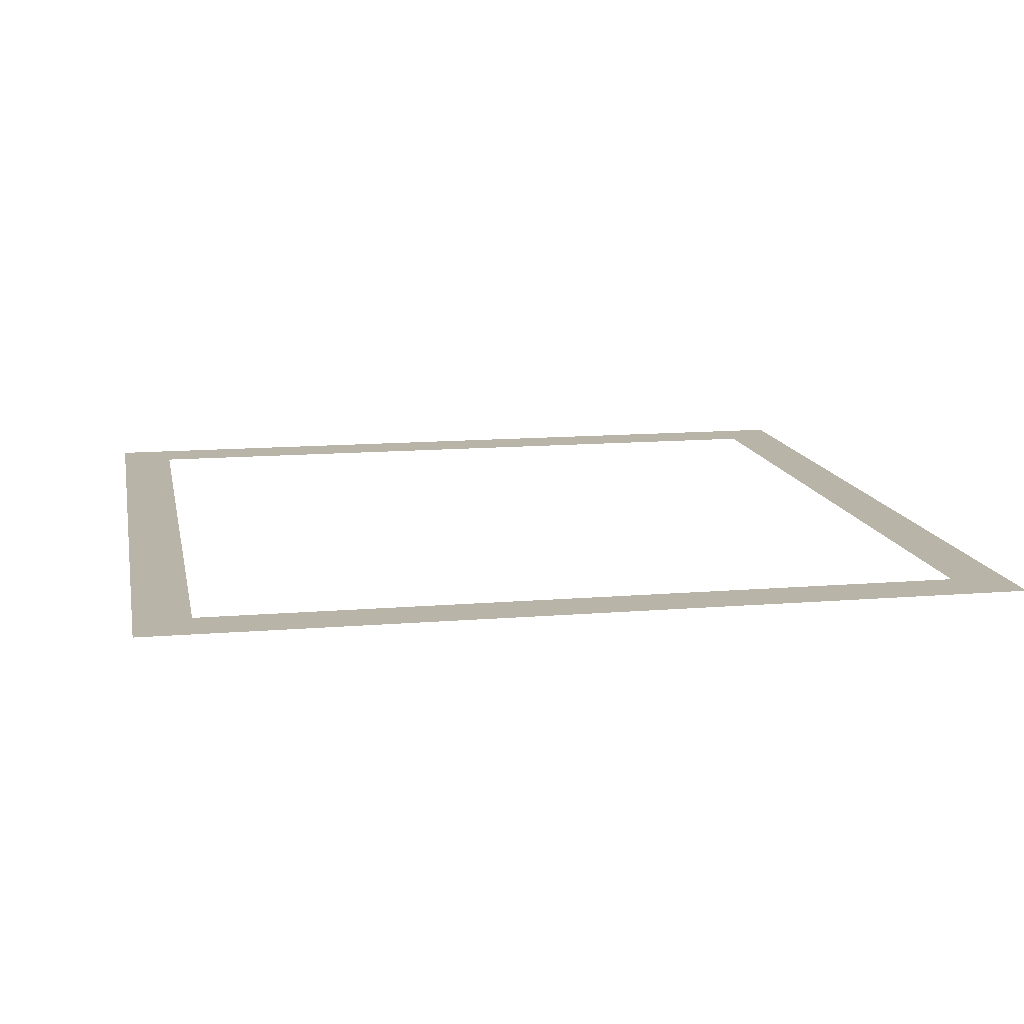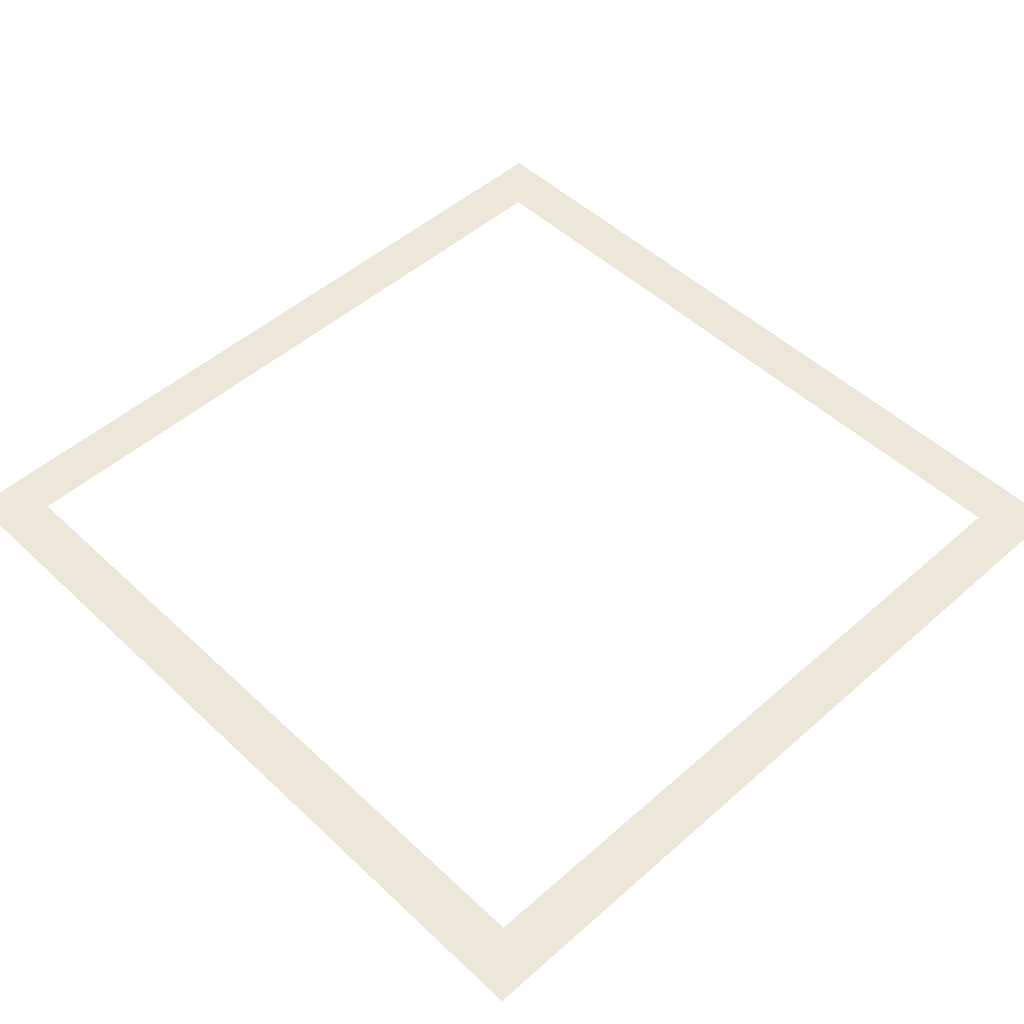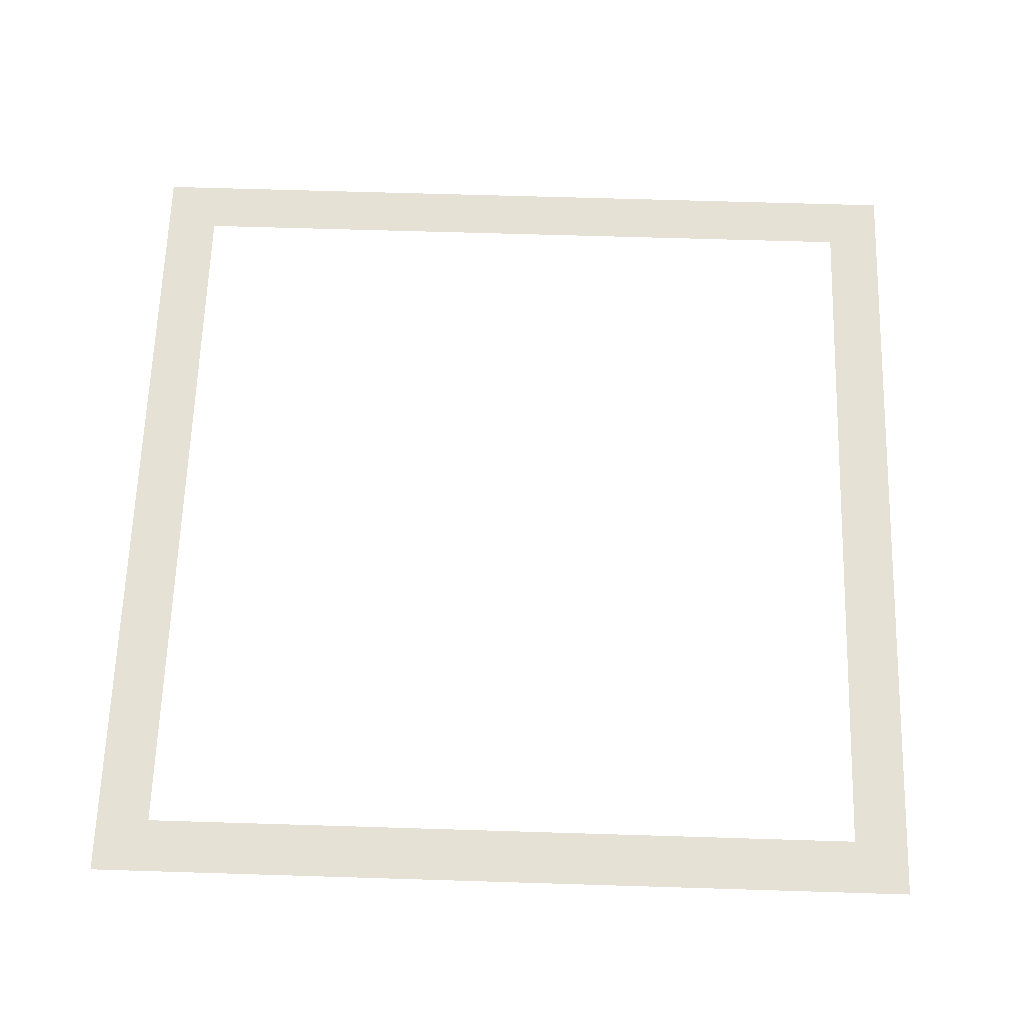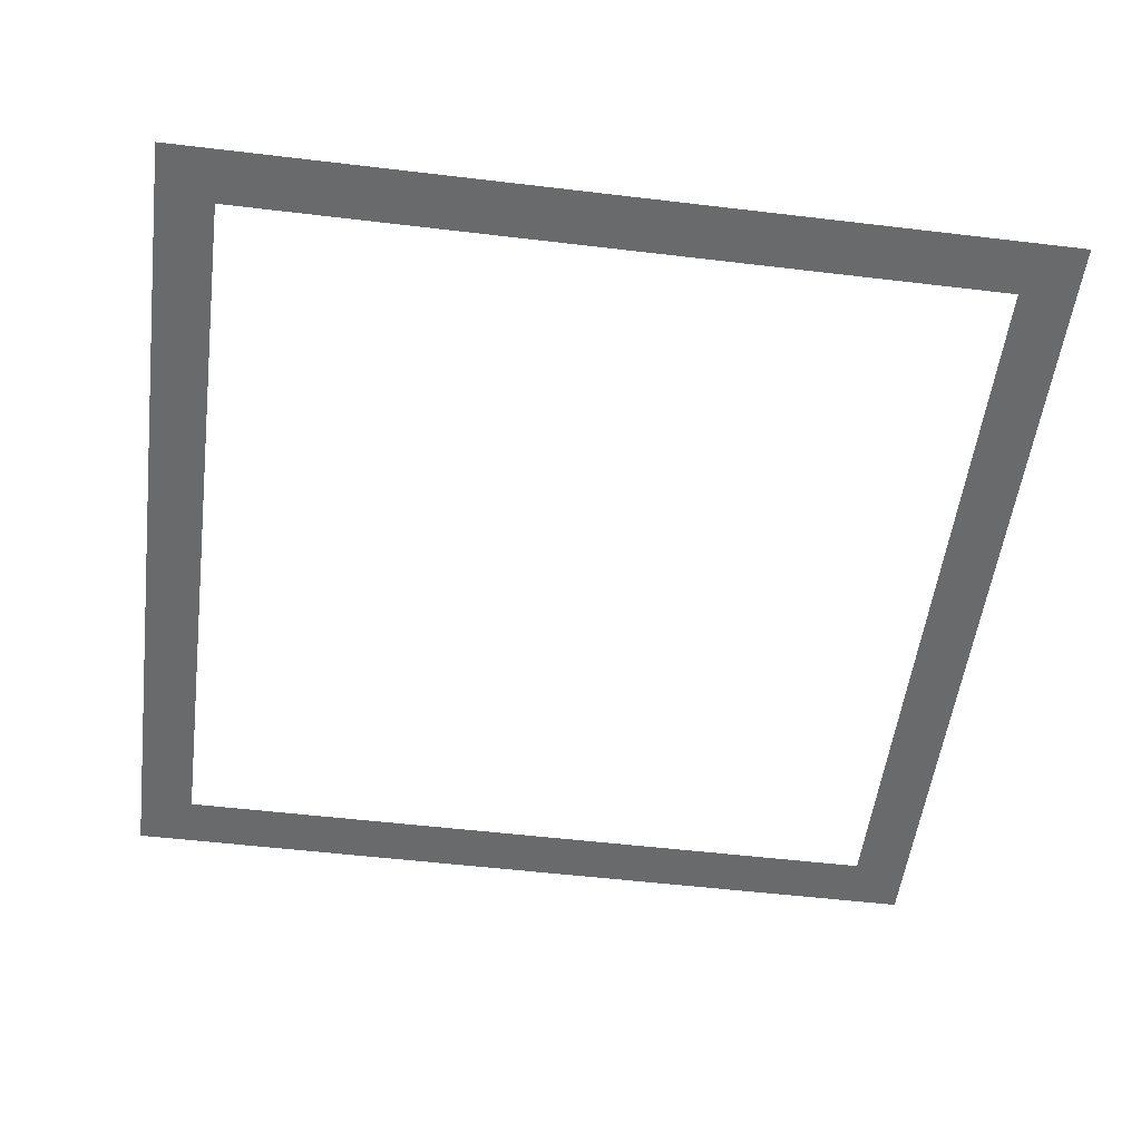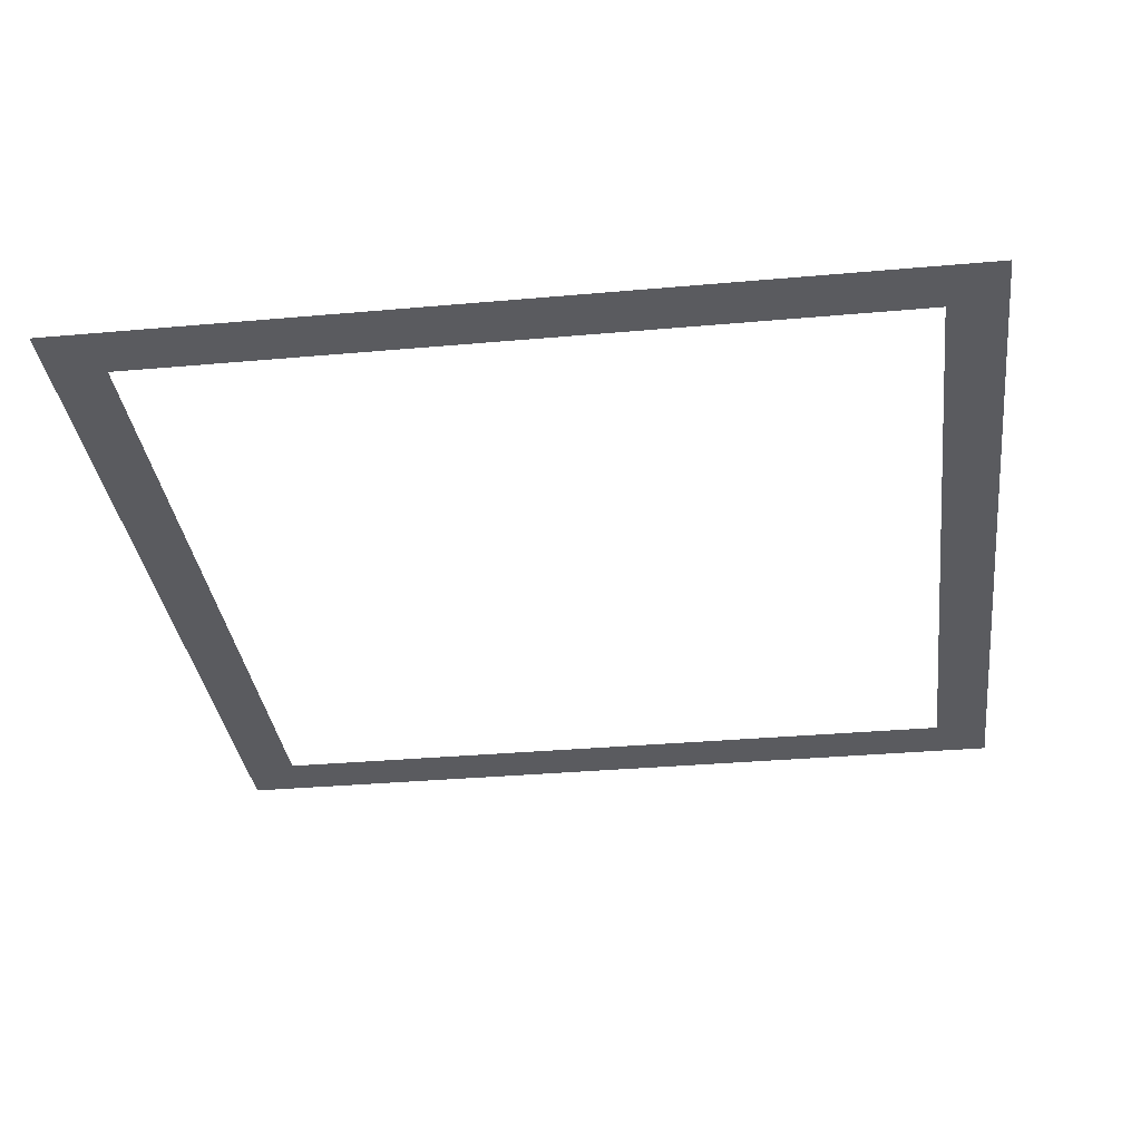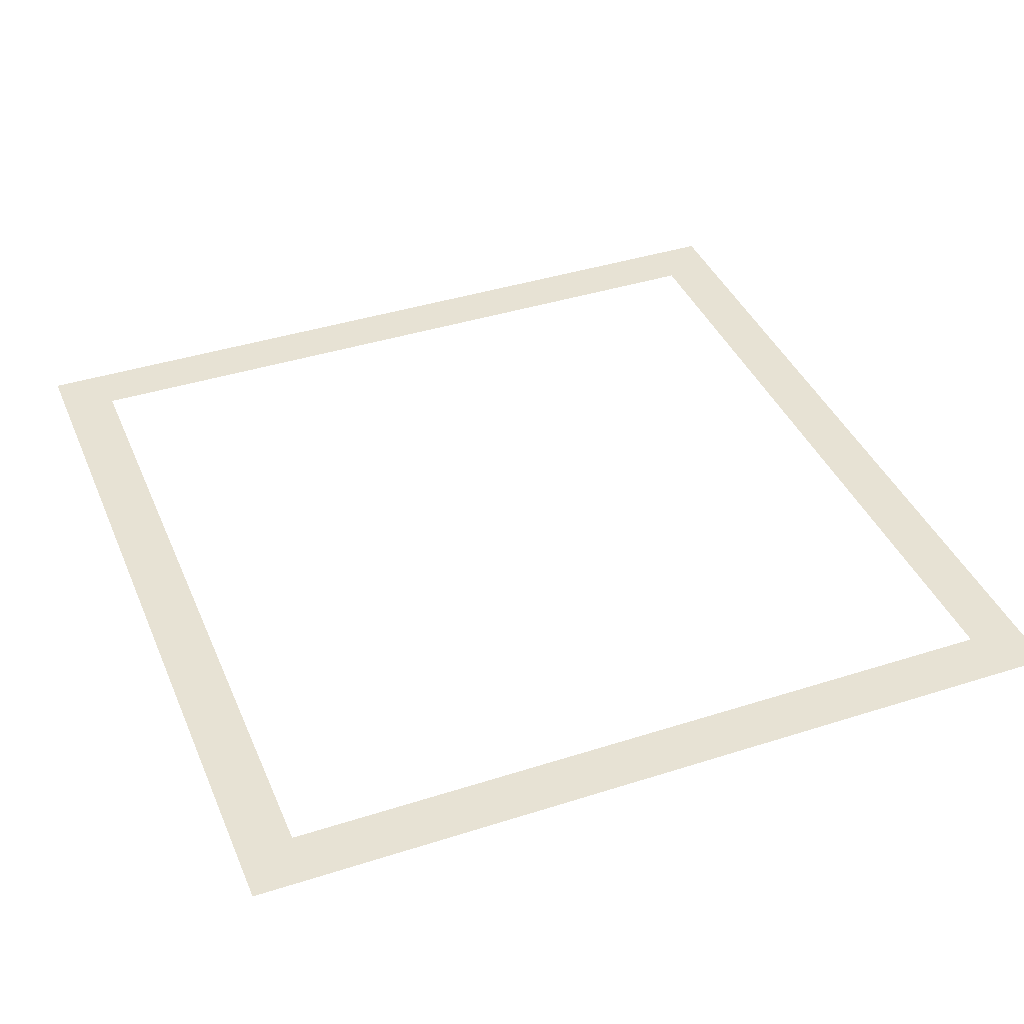
<metadata>
{"format":"obj","ext":"obj","renderer":"f3d","projection":"perspective","resolution":1024,"background":"white","views":[{"elev":13.0,"azim":79.2,"up":"+Y"},{"elev":49.7,"azim":45.9,"up":"+Y"},{"elev":64.5,"azim":-88.2,"up":"+Y"},{"elev":-52.9,"azim":82.7,"up":"+Y"},{"elev":-33.3,"azim":-173.0,"up":"+Y"},{"elev":39.9,"azim":-111.6,"up":"+Y"}]}
</metadata>
<code>
o Cube.001
v -0.08717 0.00551 -0.08717
v -0.08717 0.00551 0.08717
v -0.1 0.00551 0.1
v -0.1 0.00551 -0.1
v 0.08717 0.00551 0.08717
v 0.1 0.00551 0.1
v 0.08717 0.00551 -0.08717
v 0.1 0.00551 -0.1
f 1 4 3 2
f 2 3 6 5
f 7 8 4 1
f 5 6 8 7

</code>
